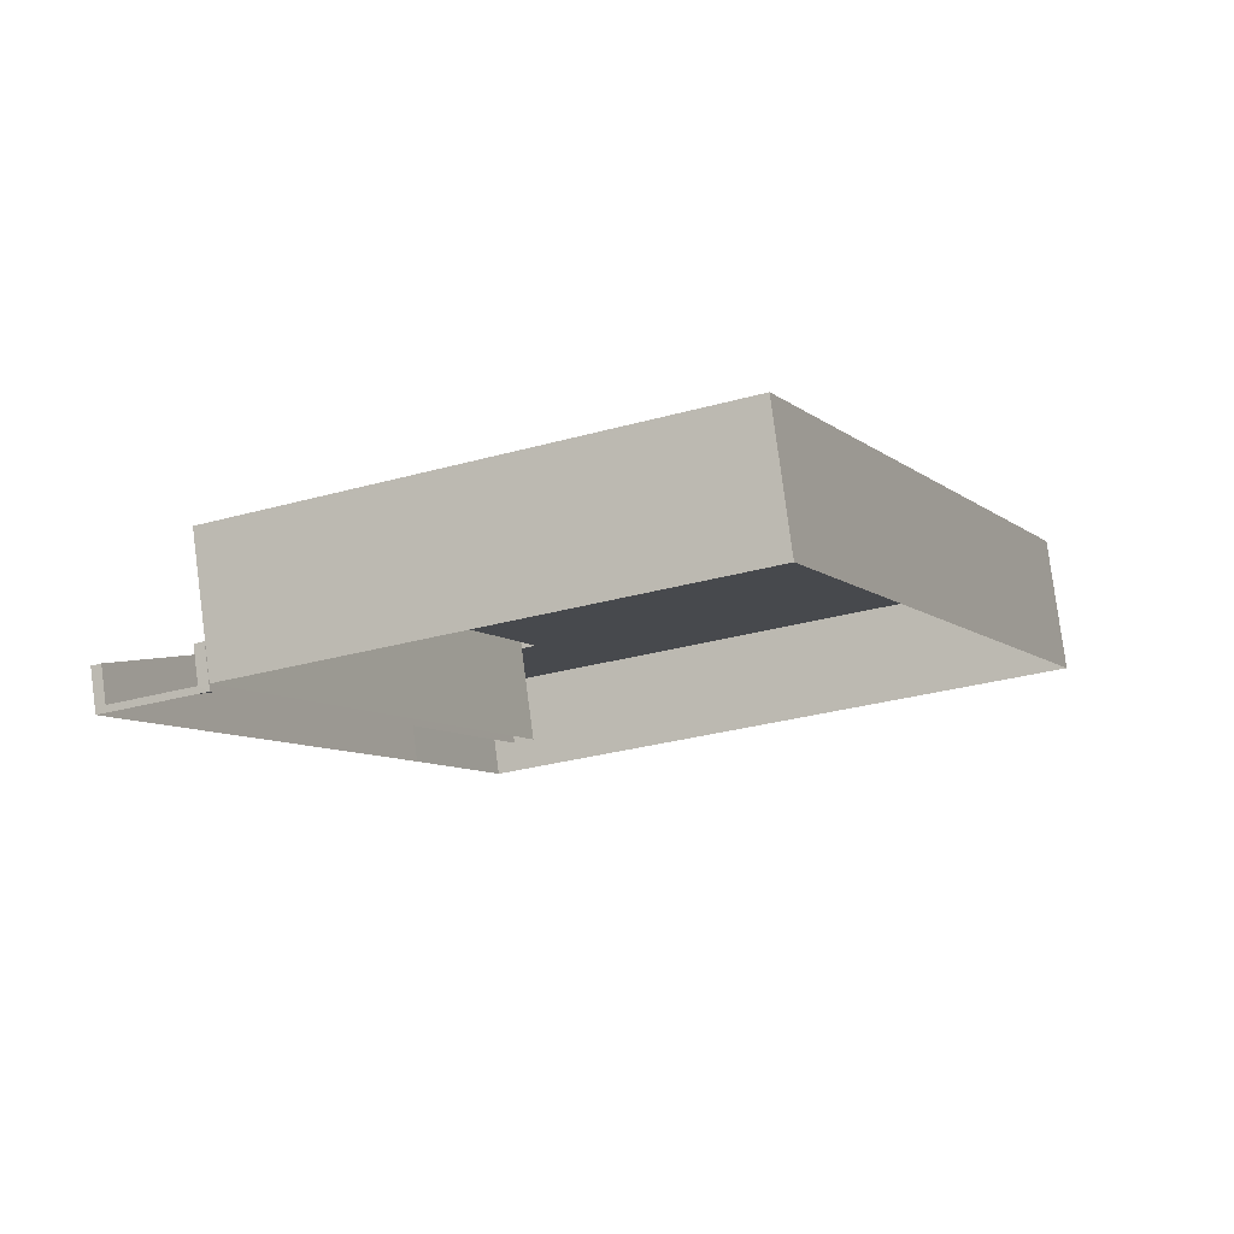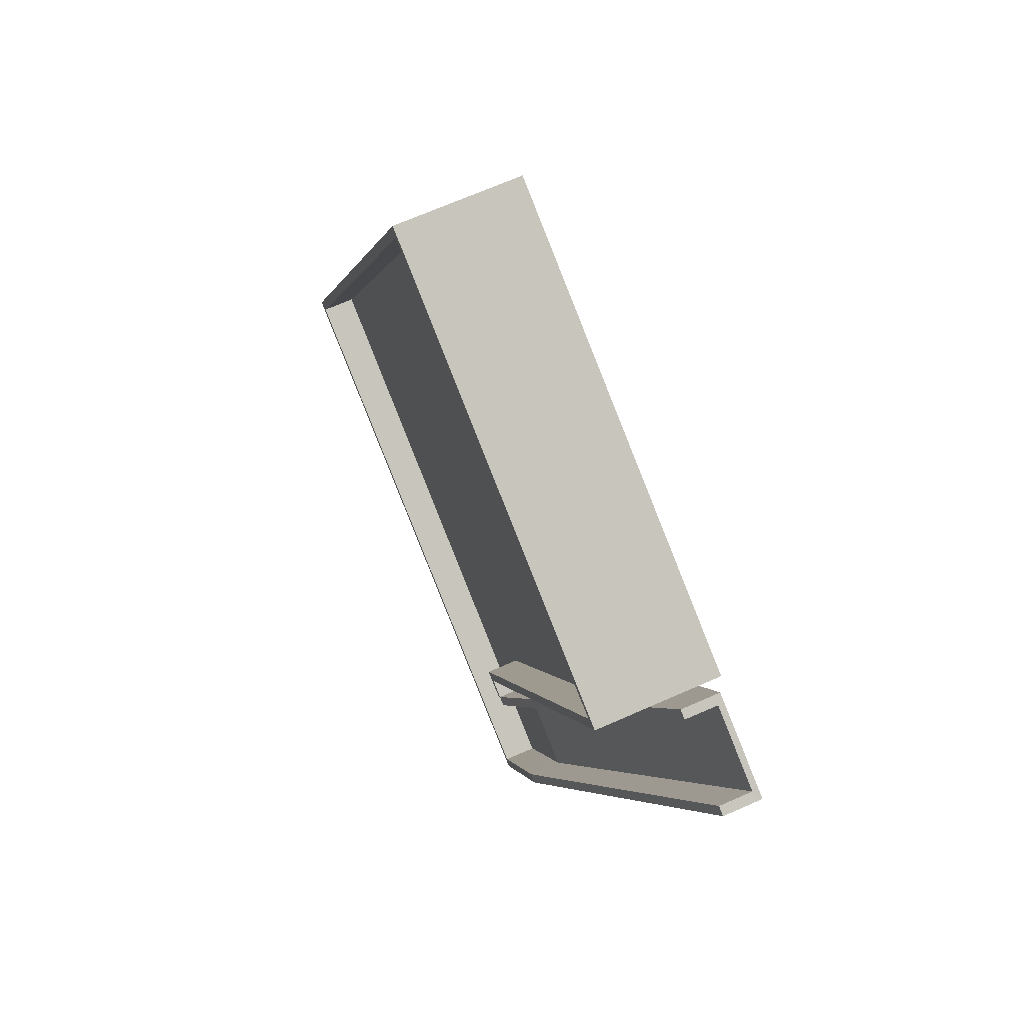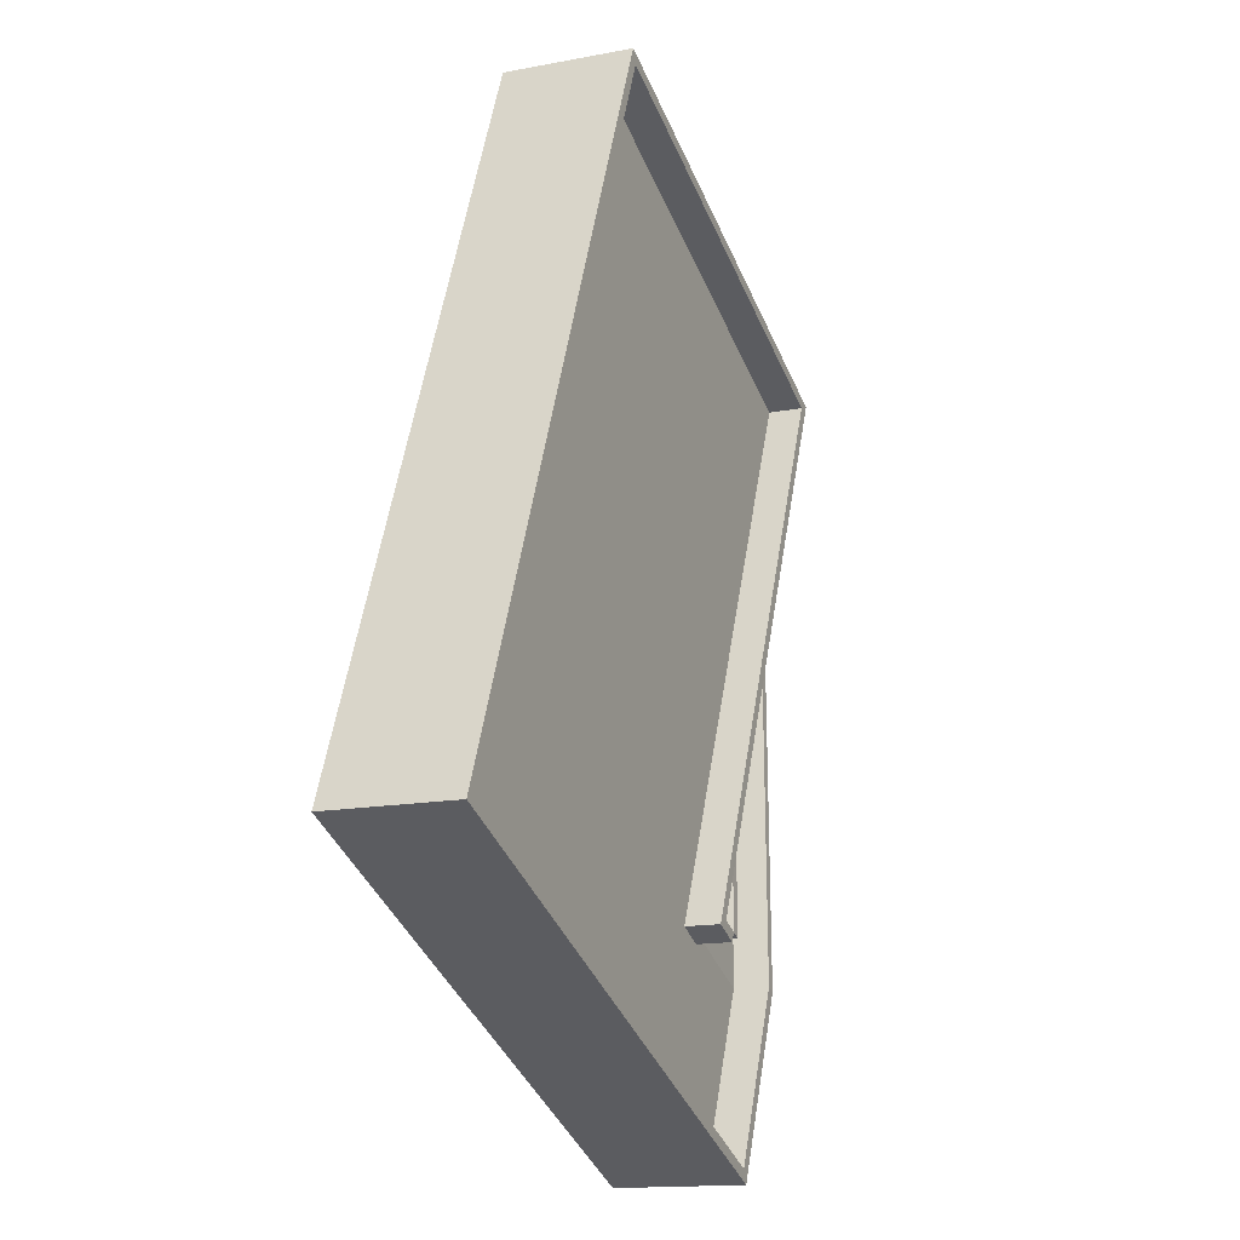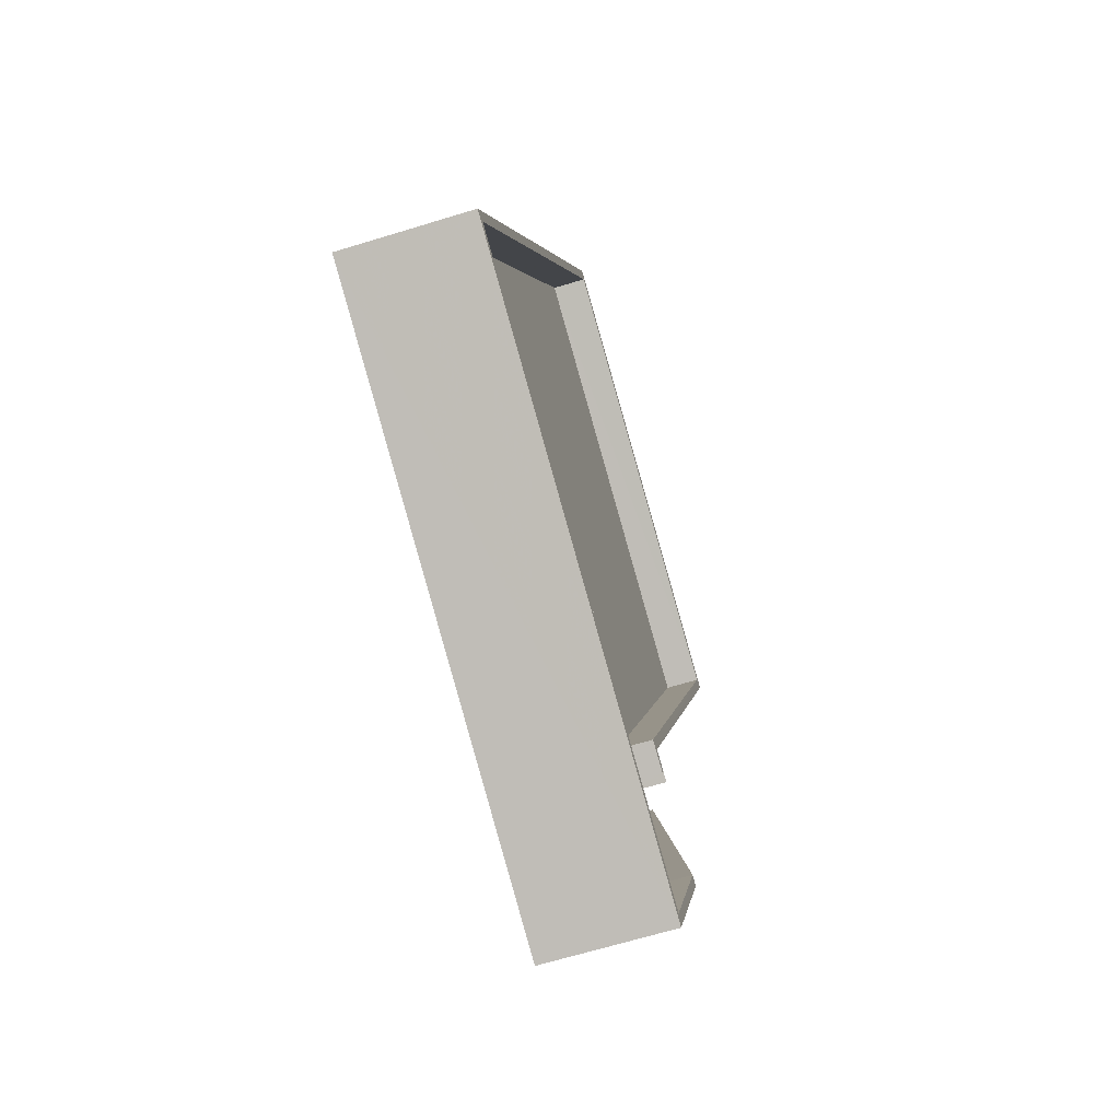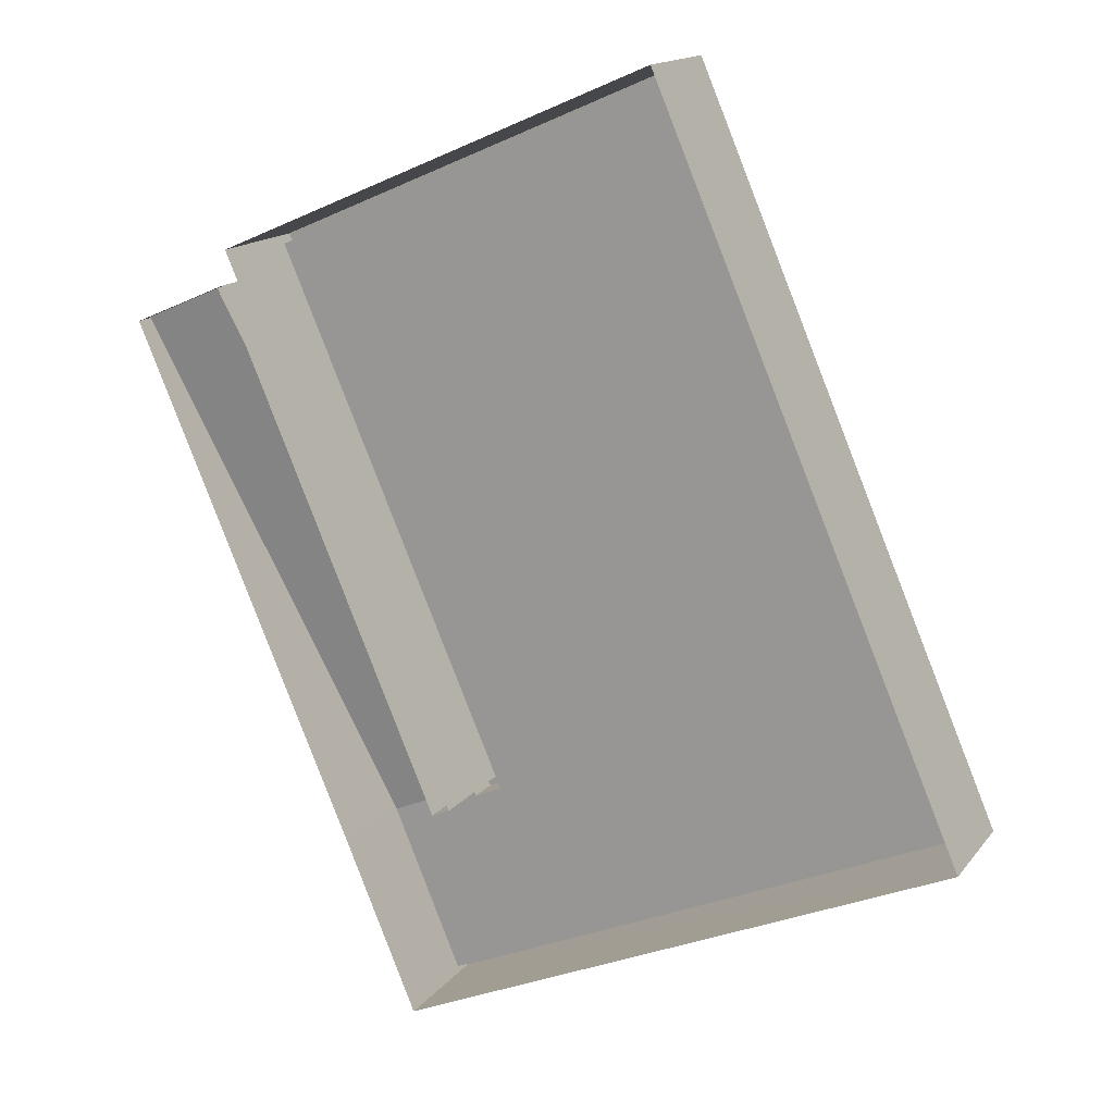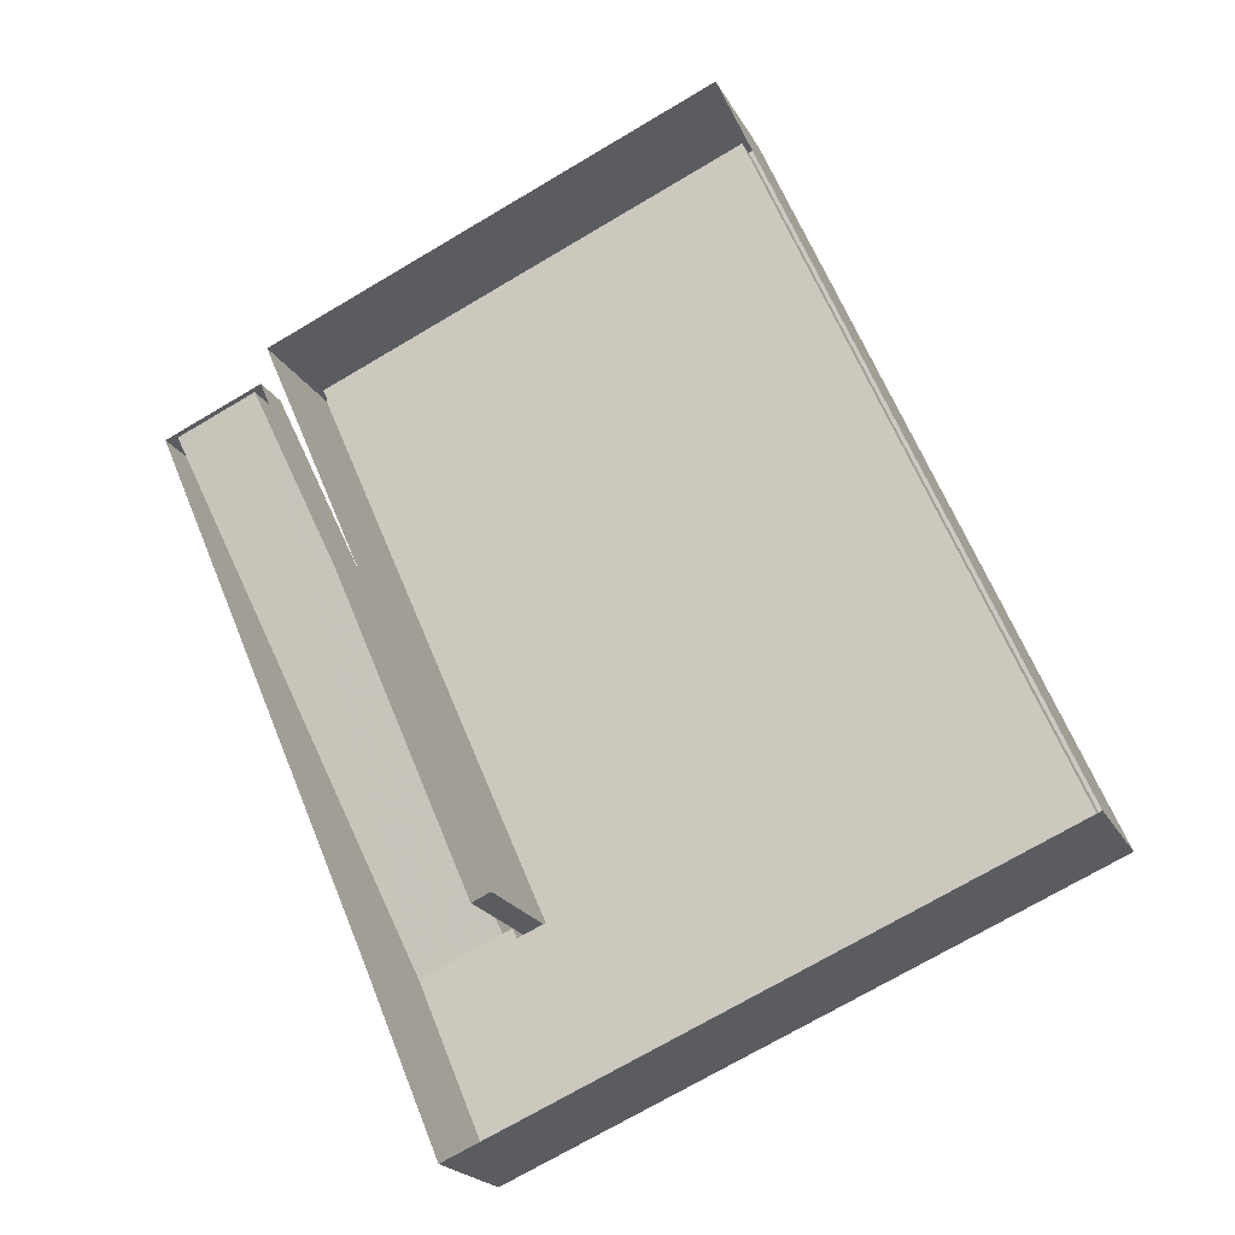
<metadata>
{"format":"obj","ext":"obj","renderer":"f3d","projection":"perspective","resolution":1024,"background":"white","views":[{"elev":79.8,"azim":172.6,"up":"+Y"},{"elev":68.6,"azim":66.2,"up":"+Y"},{"elev":-14.4,"azim":-67.0,"up":"+Y"},{"elev":-65.0,"azim":-72.7,"up":"+Y"},{"elev":15.2,"azim":-155.9,"up":"+Y"},{"elev":-20.5,"azim":-159.3,"up":"+Y"}]}
</metadata>
<code>
v -8629 -3.766e+04 24.78
v -8629 -3.766e+04 24.78
v -8627 -3.766e+04 24.78
v -8627 -3.766e+04 24.78
v -8630 -3.766e+04 25.78
v -8630 -3.766e+04 24.78
v -8630 -3.766e+04 24.78
v -8630 -3.766e+04 25.78
v -8627 -3.766e+04 25.78
v -8629 -3.767e+04 22.08
v -8627 -3.766e+04 22.08
v -8629 -3.767e+04 25.78
v -8645 -3.766e+04 25.79
v -8645 -3.766e+04 22.09
v -8636 -3.764e+04 25.78
v -8636 -3.764e+04 22.08
v -8623 -3.765e+04 25.78
v -8623 -3.765e+04 22.08
v -8630 -3.766e+04 22.08
v -8630 -3.766e+04 25.78
v -8630 -3.766e+04 22.08
v -8627 -3.766e+04 25.78
v -8629 -3.767e+04 24.78
v -8629 -3.767e+04 25.78
v -8627 -3.766e+04 25.78
v -8645 -3.766e+04 24.79
v -8645 -3.766e+04 25.79
v -8636 -3.764e+04 25.78
v -8636 -3.764e+04 24.78
v -8623 -3.765e+04 25.78
v -8623 -3.765e+04 24.78
v -8630 -3.766e+04 24.78
v -8630 -3.766e+04 25.78
v -8623 -3.765e+04 23.26
v -8623 -3.765e+04 22.08
v -8630 -3.766e+04 25.78
v -8623 -3.765e+04 22.26
v -8620 -3.765e+04 22.07
v -8620 -3.765e+04 22.26
v -8620 -3.765e+04 23.26
v -8623 -3.765e+04 23.26
v -8620 -3.765e+04 23.26
v -8629 -3.766e+04 25.78
f 35 38 11
f 18 19 16
f 16 19 14
f 11 10 21
f 19 10 14
f 35 11 21
f 21 10 19
f 1 2 3
f 4 1 3
f 5 6 7
f 5 8 6
f 9 10 11
f 9 12 10
f 12 13 14
f 10 12 14
f 14 13 15
f 16 14 15
f 17 16 15
f 17 18 16
f 17 19 18
f 17 20 19
f 21 19 7
f 7 20 5
f 7 19 20
f 22 3 23
f 24 22 23
f 25 3 22
f 9 25 22
f 24 23 26
f 27 24 26
f 28 26 29
f 28 27 26
f 30 29 31
f 30 28 29
f 32 30 31
f 32 33 30
f 8 32 6
f 8 33 32
f 21 34 35
f 36 34 7
f 34 21 7
f 35 34 37
f 35 37 38
f 39 40 38
f 34 41 37
f 39 42 40
f 37 39 38
f 40 11 38
f 40 9 11
f 2 43 36
f 7 2 36
f 37 41 1
f 1 41 2
f 41 43 2
f 4 42 39
f 3 25 42
f 4 3 42
f 31 29 32
f 2 6 3
f 3 6 23
f 29 26 32
f 7 6 2
f 26 23 32
f 32 23 6
f 12 9 24
f 12 24 13
f 13 27 15
f 9 22 24
f 30 17 15
f 20 17 30
f 8 5 20
f 8 20 33
f 13 24 27
f 27 28 15
f 28 30 15
f 30 33 20
f 4 37 1
f 4 39 37
f 43 34 36
f 43 41 34
f 42 9 40
f 42 25 9

</code>
